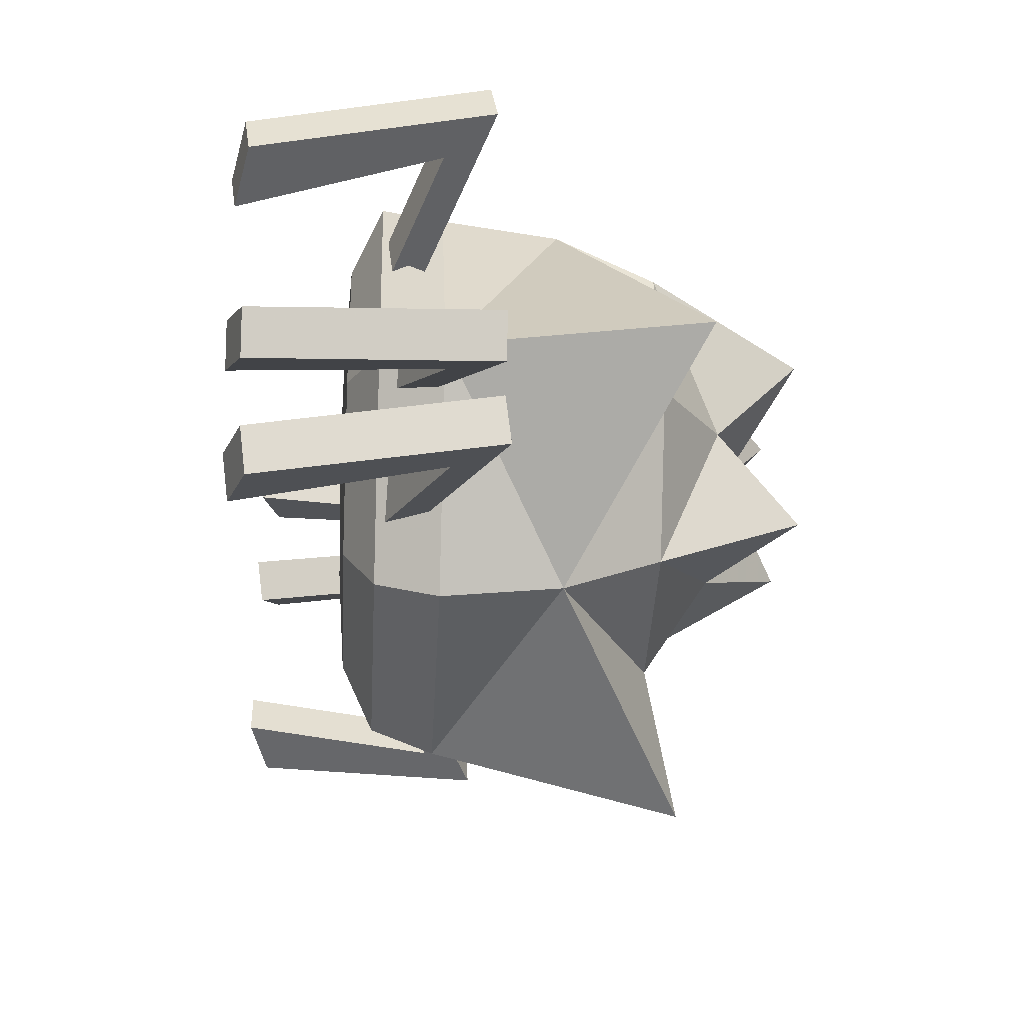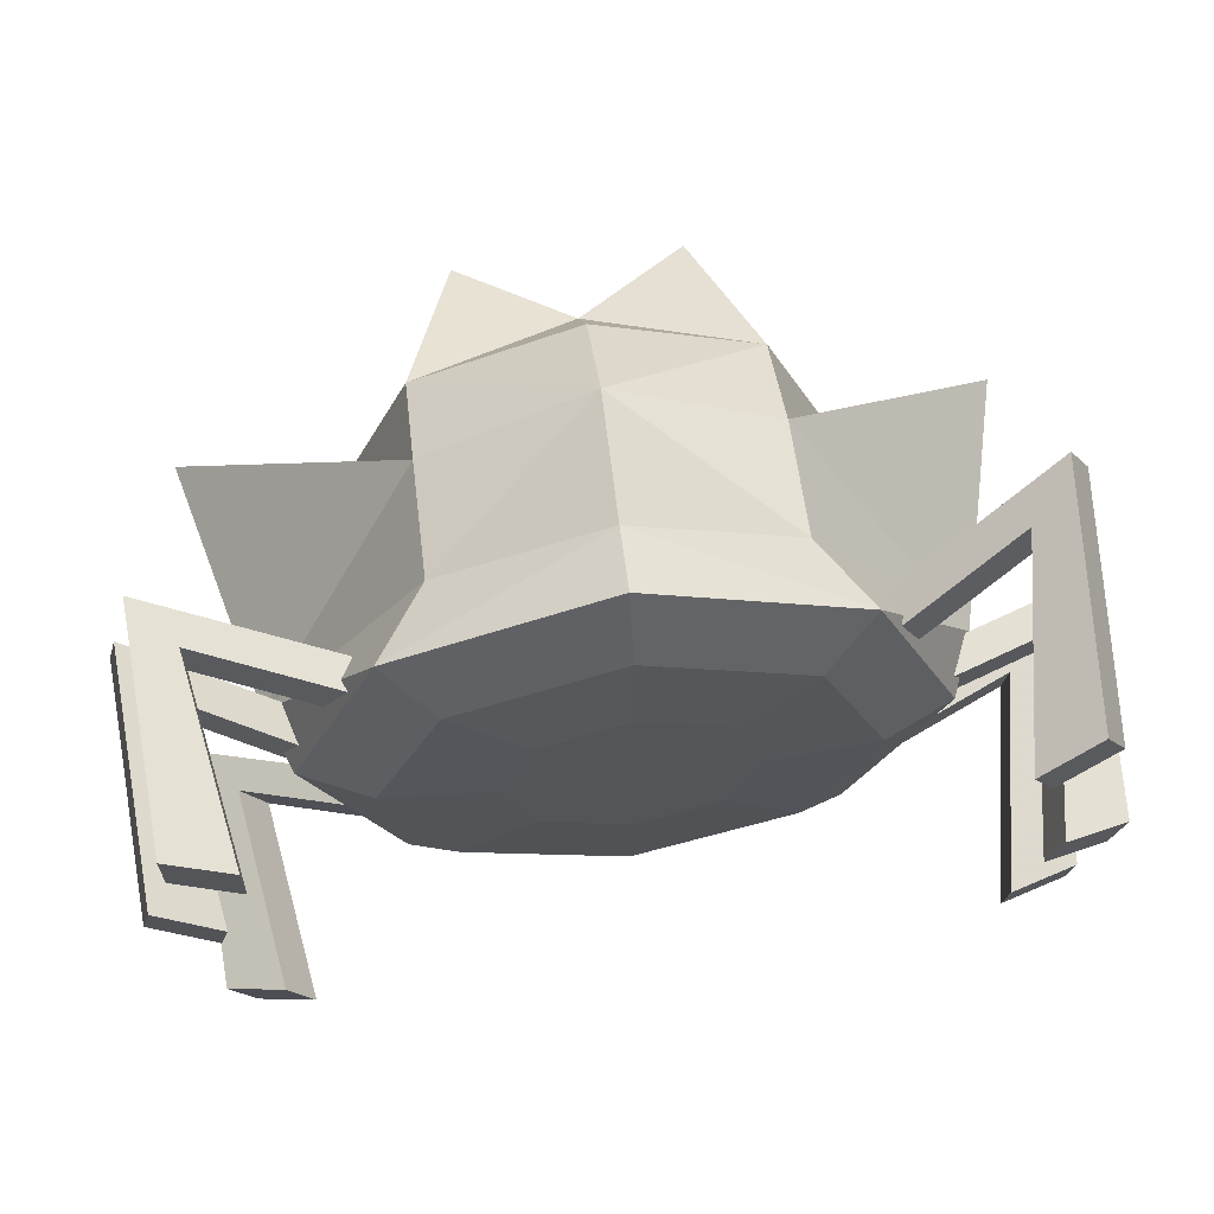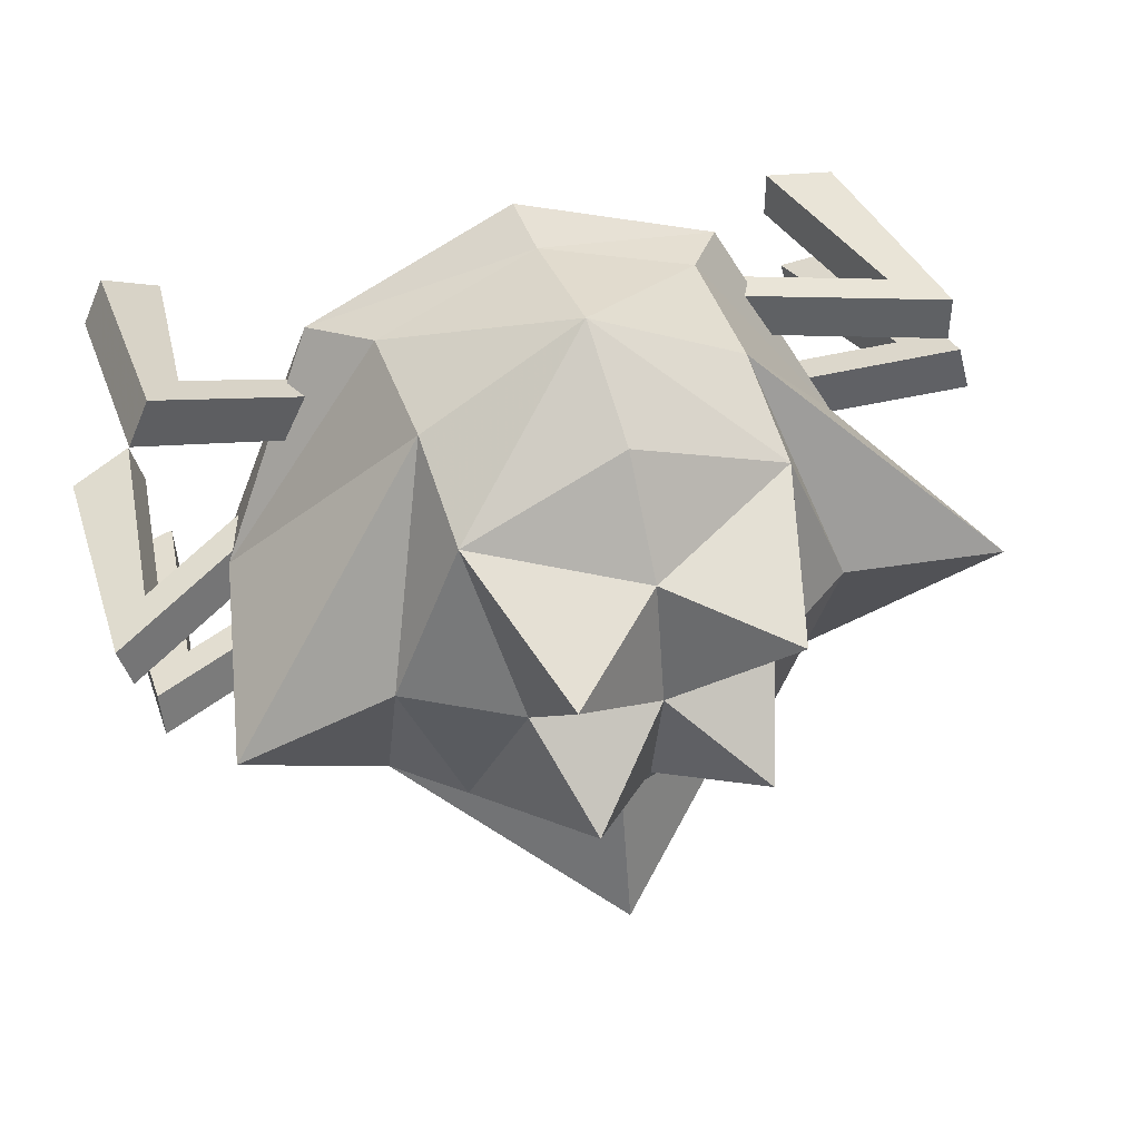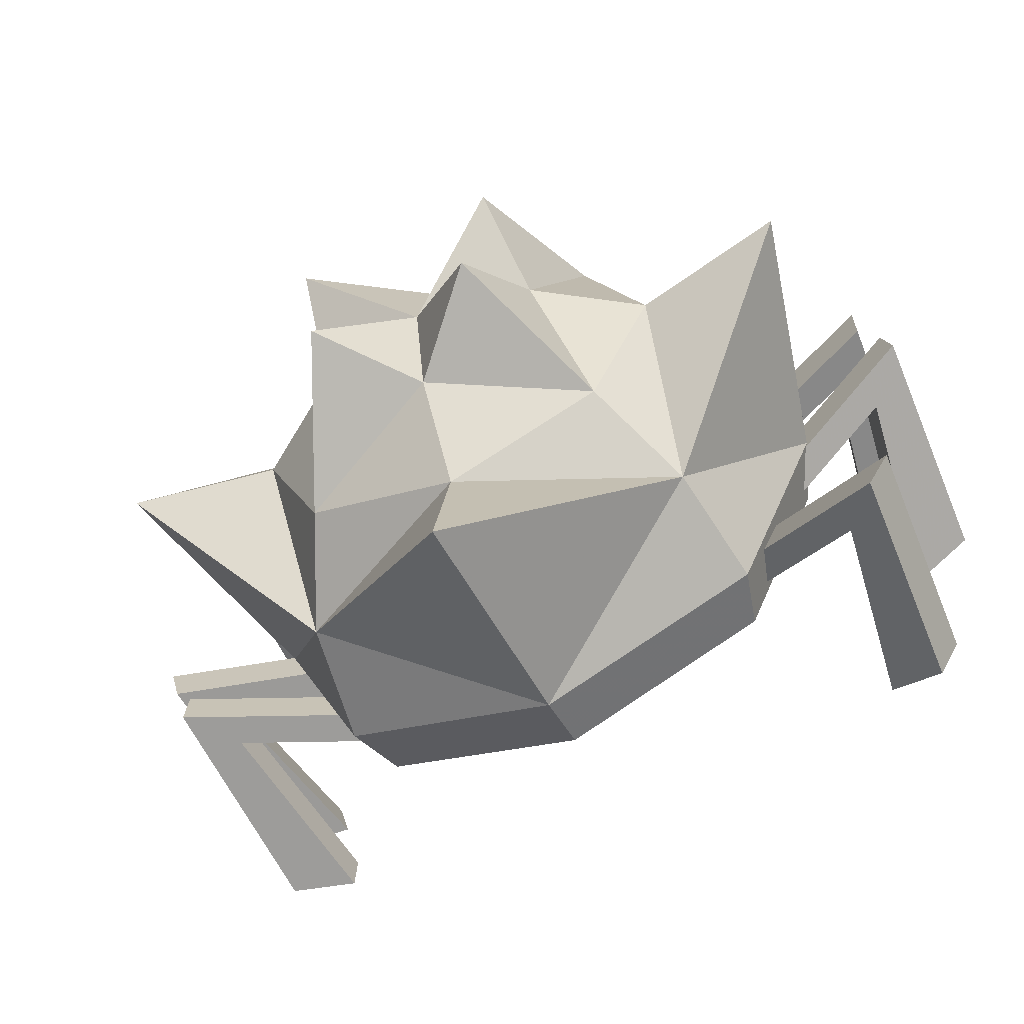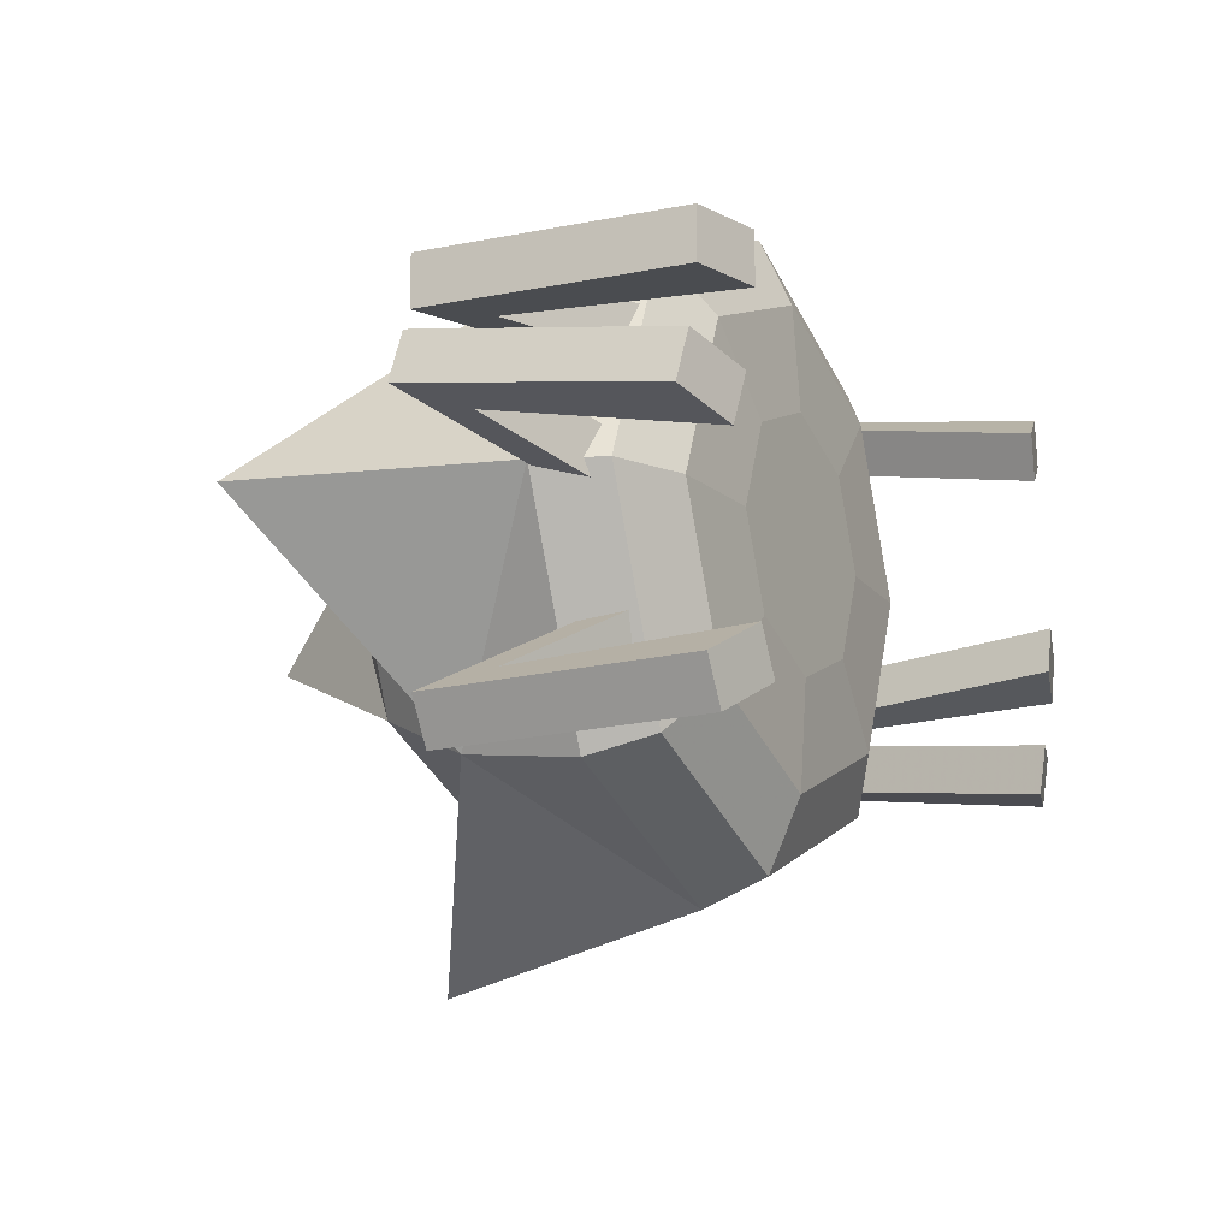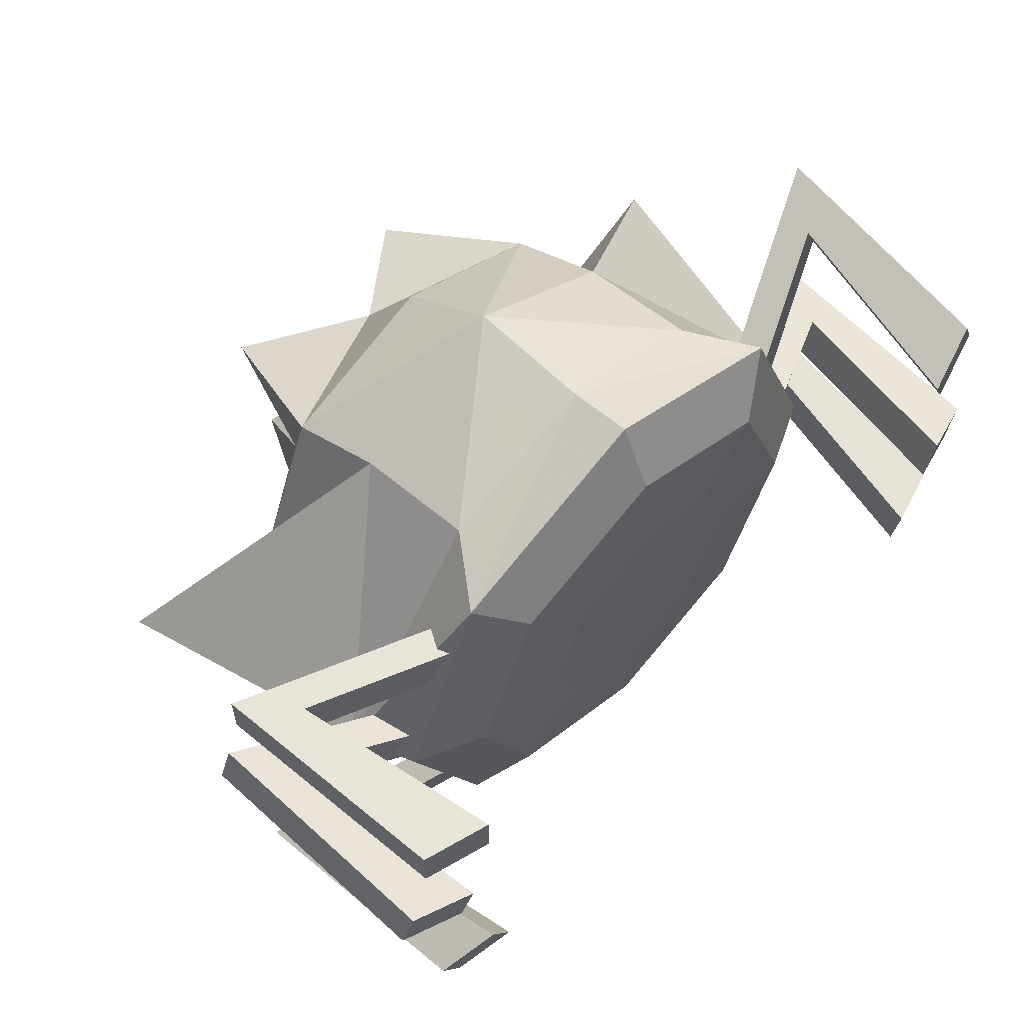
<metadata>
{"format":"obj","ext":"obj","renderer":"f3d","projection":"perspective","resolution":1024,"background":"white","views":[{"elev":-22.1,"azim":86.5,"up":"+Z"},{"elev":64.8,"azim":-7.0,"up":"+Z"},{"elev":43.4,"azim":158.8,"up":"+Z"},{"elev":-62.7,"azim":-154.3,"up":"+Z"},{"elev":-14.9,"azim":-62.8,"up":"+Z"},{"elev":60.4,"azim":-46.0,"up":"+Z"}]}
</metadata>
<code>
v 0 0.14 0
v 0 0.8 0
v 0.1913 0.14 0
v 0.3536 0.15 0
v 0.4619 0.2 0
v 0.5 0.3 0
v 0.6 0.7 1e-06
v 0.3536 0.6536 0
v 0.1913 0.7619 0
v 0.1353 0.14 -0.1353
v 0.25 0.15 -0.25
v 0.3266 0.2 -0.3266
v 0.3536 0.3 -0.3536
v 0.3266 0.4913 -0.3266
v 0.25 0.6536 -0.25
v 0.1353 0.9 -0.1353
v 0 0.14 -0.1913
v 0 0.15 -0.3536
v 0 0.2 -0.4619
v 0 0.3 -0.5
v 1e-06 0.7 -0.6
v 0 0.6536 -0.3536
v 0 0.7619 -0.1913
v -0.1353 0.14 -0.1353
v -0.25 0.15 -0.25
v -0.3266 0.2 -0.3266
v -0.3536 0.3 -0.3536
v -0.3266 0.4913 -0.3266
v -0.25 0.6536 -0.25
v -0.1353 0.9 -0.1353
v -0.1913 0.14 -0
v -0.3536 0.15 -0
v -0.4619 0.2 -0
v -0.5 0.3 -0
v -0.6 0.7 -1e-06
v -0.3536 0.6536 -0
v -0.1913 0.7619 -0
v -0.1353 0.14 0.1353
v -0.25 0.15 0.25
v -0.3266 0.2 0.3266
v -0.25 0.3 0.3536
v -0.25 0.4913 0.3266
v -0.25 0.6536 0.25
v -0.17 0.9 0.1353
v -0 0.14 0.1913
v -0 0.15 0.3536
v -0 0.2 0.4619
v -0 0.3 0.45
v -0 0.4913 0.4619
v -0 0.6536 0.3536
v -0 0.7619 0.1913
v 0.1353 0.14 0.1353
v 0.25 0.15 0.25
v 0.3266 0.2 0.3266
v 0.25 0.3 0.3536
v 0.25 0.4913 0.3266
v 0.25 0.6536 0.25
v 0.17 0.9 0.1353
v -0.6823 0.3726 0.1237
v -0.3595 0.2371 0.03059
v -0.3763 0.2468 -0.04186
v -0.6991 0.3823 0.05121
v -0.6153 0.2903 0.09709
v -0.3792 0.1912 0.02901
v -0.396 0.2009 -0.04343
v -0.6322 0.3 0.02464
v -0.5797 -0.02118 -0.03056
v -0.5629 -0.03089 0.04188
v -0.6629 -0.004117 0.06867
v -0.6797 0.005589 -0.003772
v -0.6292 0.3832 -0.3179
v -0.3404 0.2416 -0.1511
v -0.3029 0.2416 -0.2161
v -0.5917 0.3832 -0.3828
v -0.5685 0.2991 -0.2829
v -0.3573 0.1956 -0.1609
v -0.3198 0.1956 -0.2259
v -0.531 0.2991 -0.3478
v -0.4801 -0.02566 -0.3184
v -0.5176 -0.02566 -0.2535
v -0.6069 0.002872 -0.305
v -0.5694 0.002872 -0.37
v -0.6507 0.3832 0.2375
v -0.3172 0.2416 0.2375
v -0.3172 0.2416 0.1625
v -0.6507 0.3832 0.1625
v -0.5807 0.2991 0.2375
v -0.3368 0.1956 0.2375
v -0.3368 0.1956 0.1625
v -0.5807 0.2991 0.1625
v -0.5219 -0.02566 0.1625
v -0.5219 -0.02566 0.2375
v -0.625 0.002872 0.2375
v -0.625 0.002872 0.1625
v 0.6309 0.372 0.3275
v 0.3384 0.2476 0.1536
v 0.3033 0.2385 0.2192
v 0.5957 0.3629 0.3931
v 0.5703 0.292 0.284
v 0.3564 0.201 0.1568
v 0.3212 0.1919 0.2224
v 0.5351 0.283 0.3496
v 0.488 -0.03625 0.2801
v 0.5232 -0.02716 0.2145
v 0.6138 -0.003791 0.2663
v 0.5786 -0.01288 0.3319
v 0.6807 0.3832 -0.114
v 0.3586 0.2416 -0.02774
v 0.378 0.2416 0.04471
v 0.7002 0.3832 -0.0416
v 0.6131 0.2991 -0.09593
v 0.3775 0.1956 -0.03279
v 0.3969 0.1956 0.03965
v 0.6325 0.2991 -0.02348
v 0.5758 -0.02566 -0.008271
v 0.5563 -0.02566 -0.08072
v 0.6559 0.002872 -0.1074
v 0.6753 0.002872 -0.03494
v 0.6469 0.3925 -0.2272
v 0.3157 0.2457 -0.2344
v 0.3184 0.236 -0.16
v 0.6495 0.3828 -0.1529
v 0.5781 0.3078 -0.2357
v 0.3359 0.2004 -0.241
v 0.3386 0.1908 -0.1666
v 0.5808 0.2981 -0.1614
v 0.5269 -0.02502 -0.2015
v 0.5242 -0.01536 -0.2758
v 0.6267 0.01491 -0.2756
v 0.6294 0.005253 -0.2012
f 1 10 3
f 3 10 11
f 3 11 4
f 4 11 12
f 4 12 5
f 5 12 13
f 5 13 6
f 6 13 14
f 6 14 7
f 14 15 8
f 14 8 7
f 15 16 9
f 15 9 8
f 9 16 2
f 1 17 10
f 10 17 18
f 10 18 11
f 11 18 19
f 11 19 12
f 12 19 20
f 12 20 13
f 20 21 14
f 20 14 13
f 14 21 22
f 14 22 15
f 15 22 23
f 15 23 16
f 16 23 2
f 1 24 17
f 17 24 25
f 17 25 18
f 18 25 26
f 18 26 19
f 19 26 27
f 19 27 20
f 20 27 28
f 20 28 21
f 28 29 22
f 28 22 21
f 29 30 23
f 29 23 22
f 23 30 2
f 1 31 24
f 24 31 32
f 24 32 25
f 25 32 33
f 25 33 26
f 26 33 34
f 26 34 27
f 34 35 28
f 34 28 27
f 28 35 36
f 28 36 29
f 29 36 37
f 29 37 30
f 30 37 2
f 1 38 31
f 31 38 39
f 31 39 32
f 32 39 40
f 32 40 33
f 40 41 34
f 40 34 33
f 34 41 42
f 34 42 35
f 42 43 36
f 42 36 35
f 43 44 37
f 43 37 36
f 2 37 44
f 1 45 38
f 38 45 46
f 38 46 39
f 39 46 47
f 39 47 40
f 40 47 48
f 40 48 41
f 49 42 41
f 49 41 48
f 49 50 43
f 49 43 42
f 43 50 51
f 43 51 44
f 44 51 2
f 1 52 45
f 45 52 53
f 45 53 46
f 46 53 54
f 46 54 47
f 54 55 48
f 54 48 47
f 55 56 49
f 55 49 48
f 49 56 57
f 49 57 50
f 57 58 51
f 57 51 50
f 51 58 2
f 1 3 52
f 52 3 4
f 52 4 53
f 53 4 5
f 53 5 54
f 54 5 6
f 54 6 55
f 6 7 56
f 6 56 55
f 8 57 56
f 8 56 7
f 57 8 9
f 57 9 58
f 58 9 2
f 63 64 60
f 63 60 59
f 65 66 62
f 65 62 61
f 67 68 69
f 67 69 70
f 59 60 61
f 59 61 62
f 66 65 64
f 66 64 63
f 66 63 68
f 66 68 67
f 63 59 69
f 63 69 68
f 59 62 70
f 59 70 69
f 62 66 67
f 62 67 70
f 75 76 72
f 75 72 71
f 77 78 74
f 77 74 73
f 79 80 81
f 79 81 82
f 71 72 73
f 71 73 74
f 78 77 76
f 78 76 75
f 78 75 80
f 78 80 79
f 75 71 81
f 75 81 80
f 71 74 82
f 71 82 81
f 74 78 79
f 74 79 82
f 87 88 84
f 87 84 83
f 89 90 86
f 89 86 85
f 91 92 93
f 91 93 94
f 83 84 85
f 83 85 86
f 90 89 88
f 90 88 87
f 90 87 92
f 90 92 91
f 87 83 93
f 87 93 92
f 83 86 94
f 83 94 93
f 86 90 91
f 86 91 94
f 99 100 96
f 99 96 95
f 101 102 98
f 101 98 97
f 103 104 105
f 103 105 106
f 95 96 97
f 95 97 98
f 102 101 100
f 102 100 99
f 102 99 104
f 102 104 103
f 99 95 105
f 99 105 104
f 95 98 106
f 95 106 105
f 98 102 103
f 98 103 106
f 111 112 108
f 111 108 107
f 113 114 110
f 113 110 109
f 115 116 117
f 115 117 118
f 107 108 109
f 107 109 110
f 114 113 112
f 114 112 111
f 114 111 116
f 114 116 115
f 111 107 117
f 111 117 116
f 107 110 118
f 107 118 117
f 110 114 115
f 110 115 118
f 123 124 120
f 123 120 119
f 125 126 122
f 125 122 121
f 127 128 129
f 127 129 130
f 119 120 121
f 119 121 122
f 126 125 124
f 126 124 123
f 126 123 128
f 126 128 127
f 123 119 129
f 123 129 128
f 119 122 130
f 119 130 129
f 122 126 127
f 122 127 130

</code>
